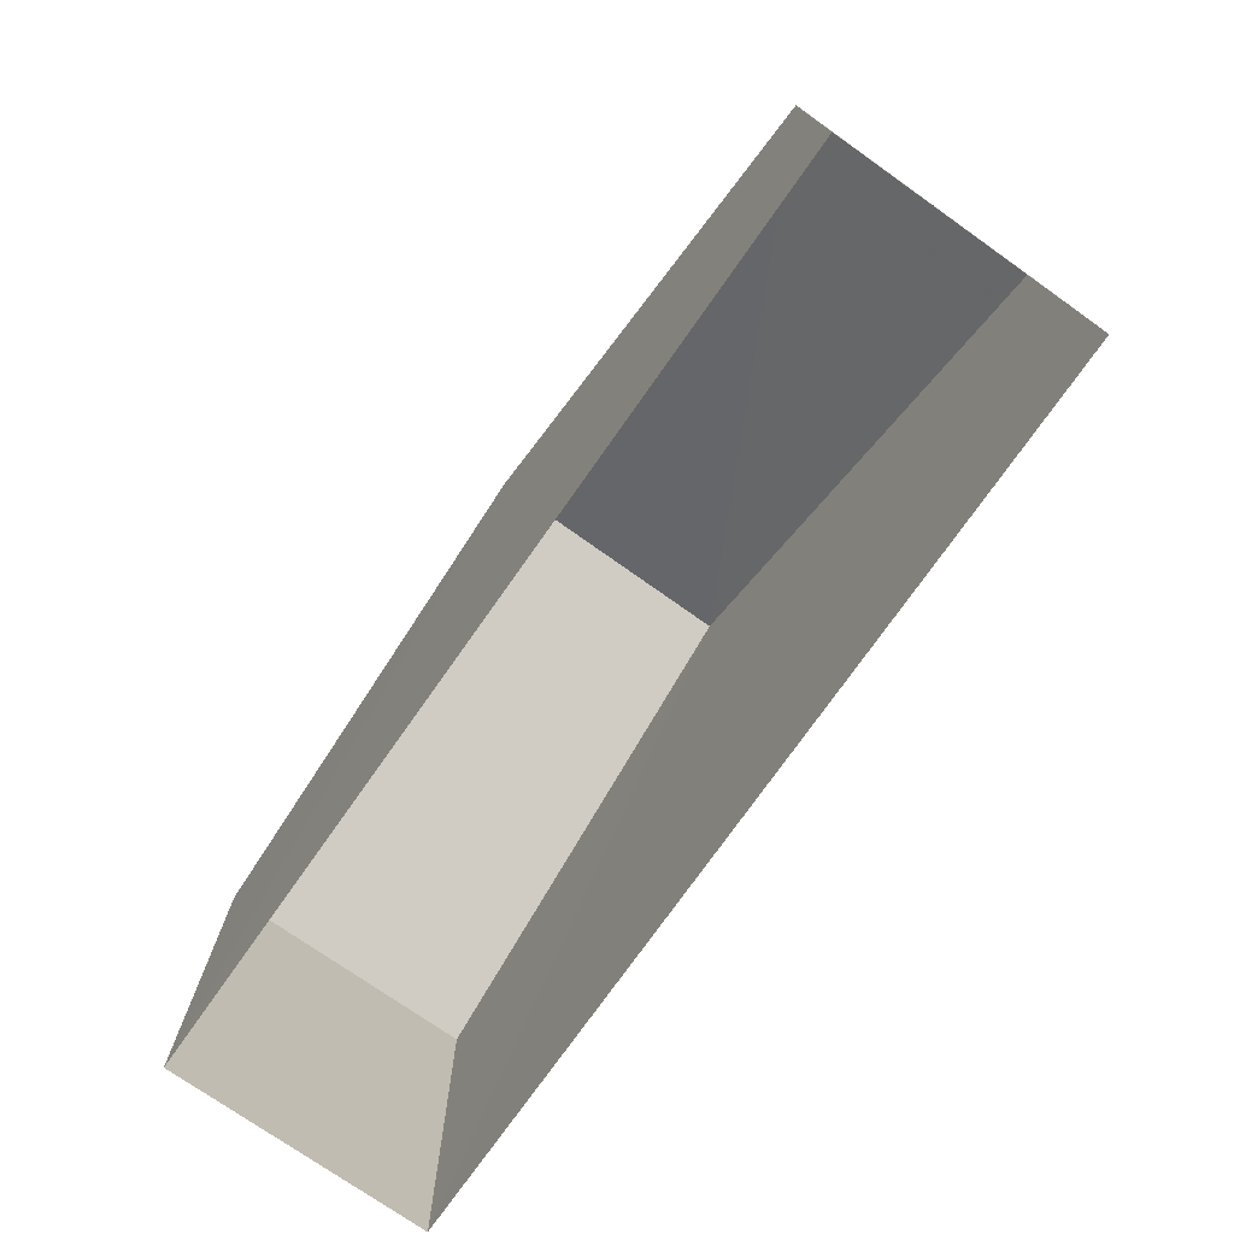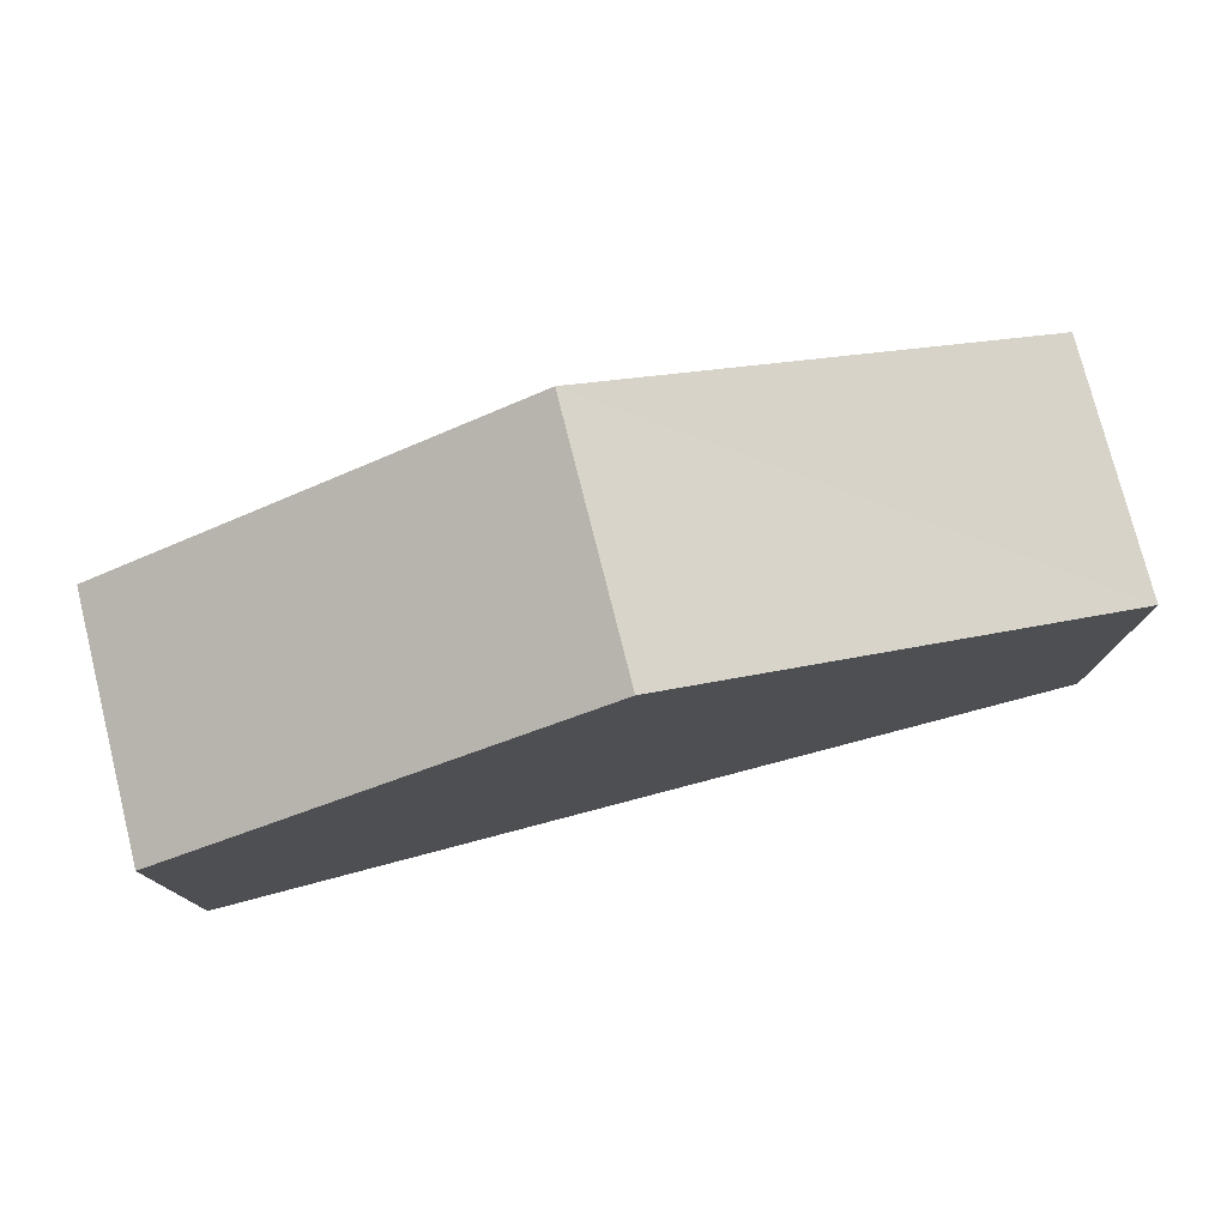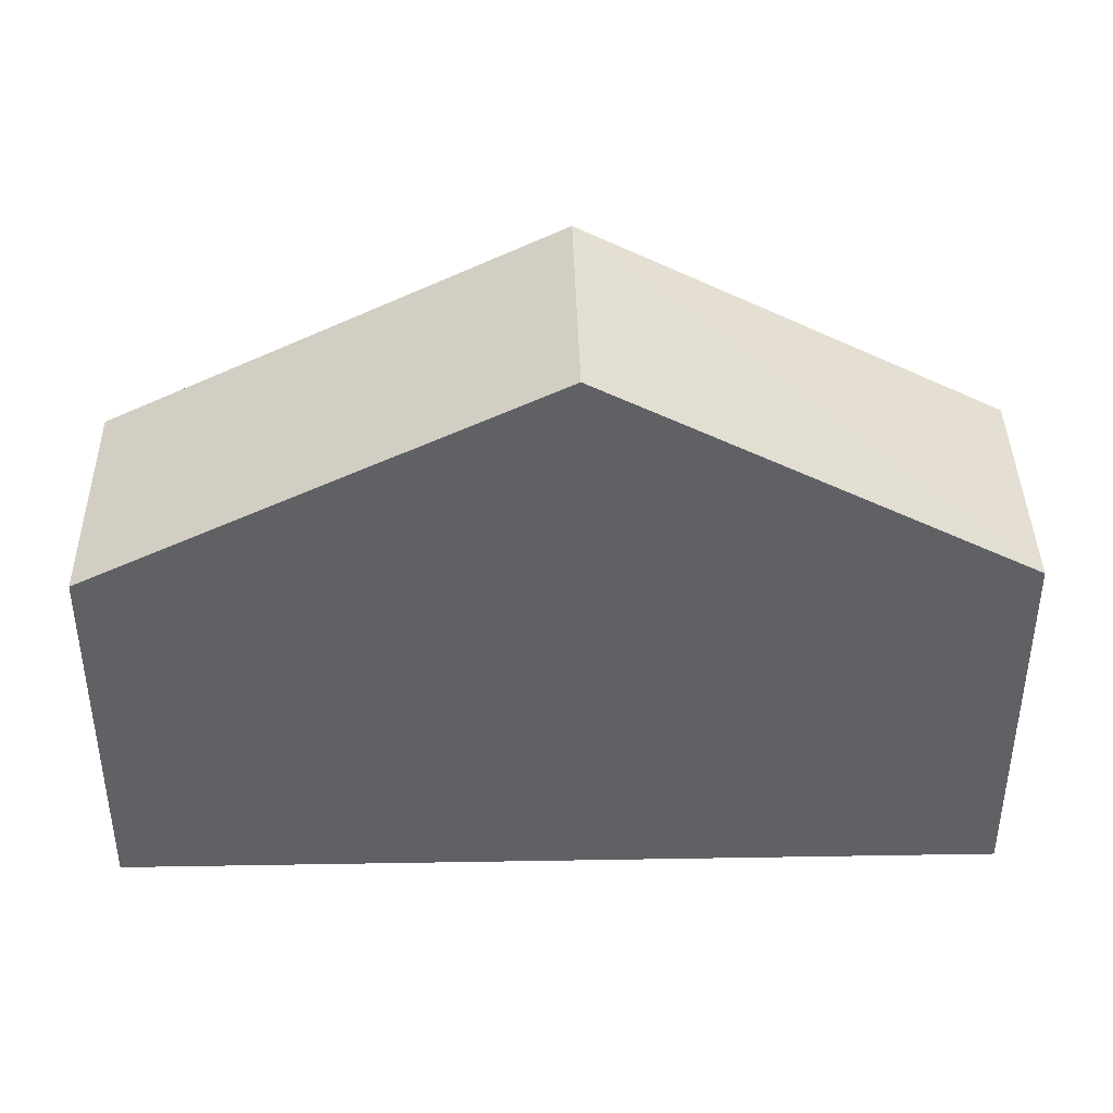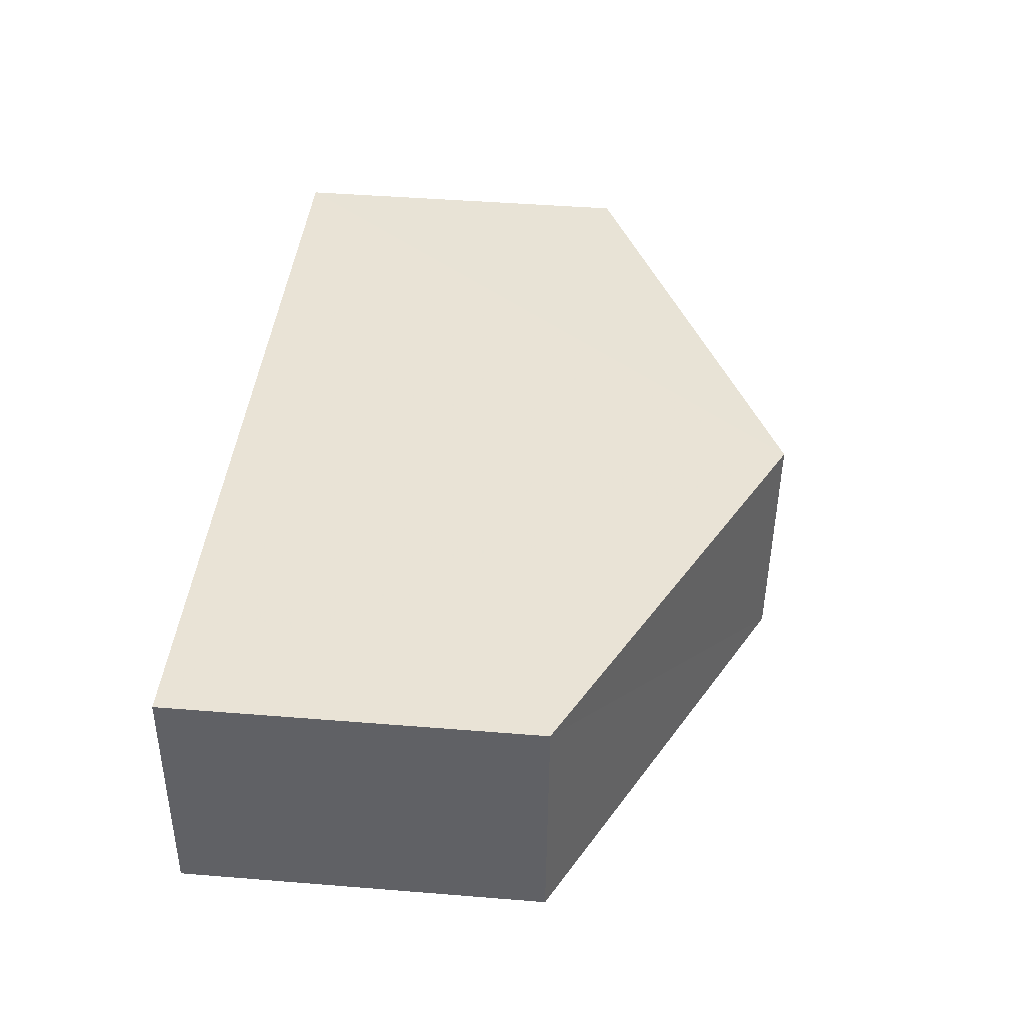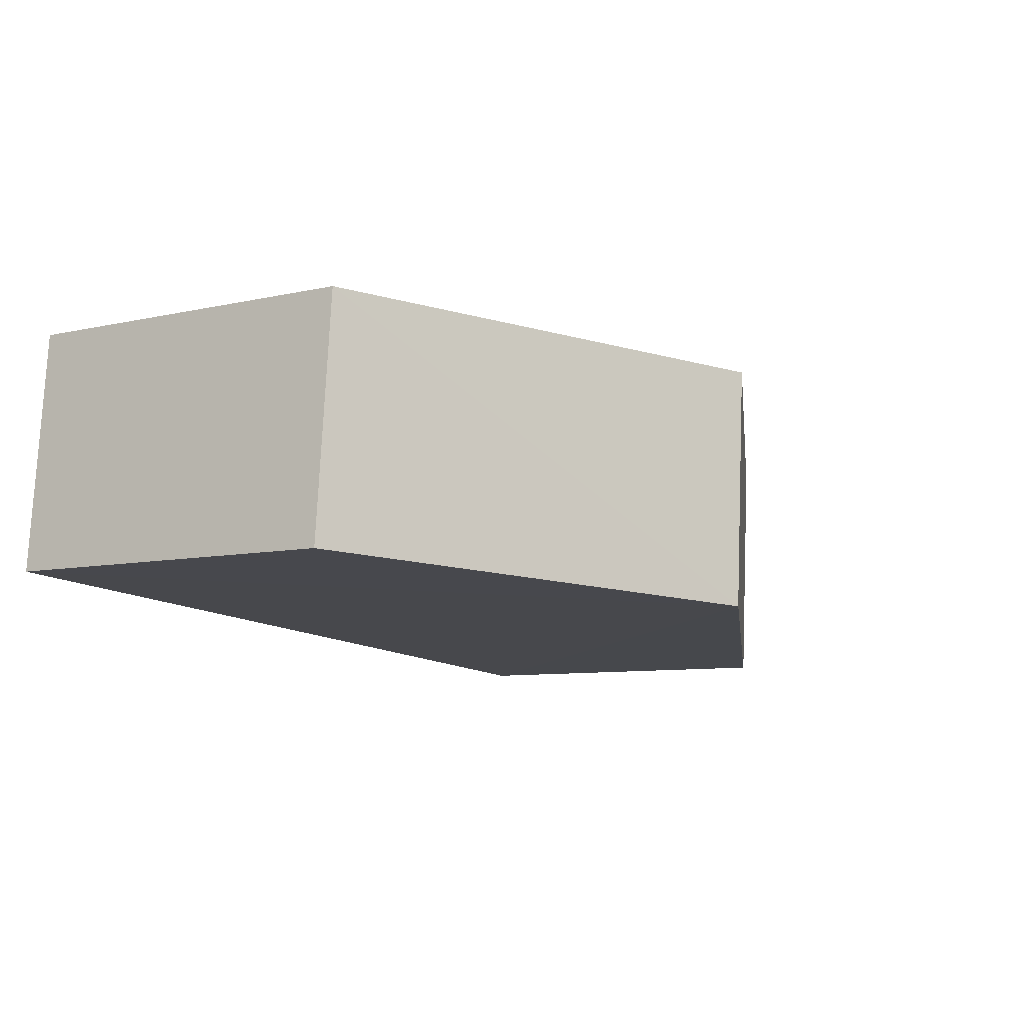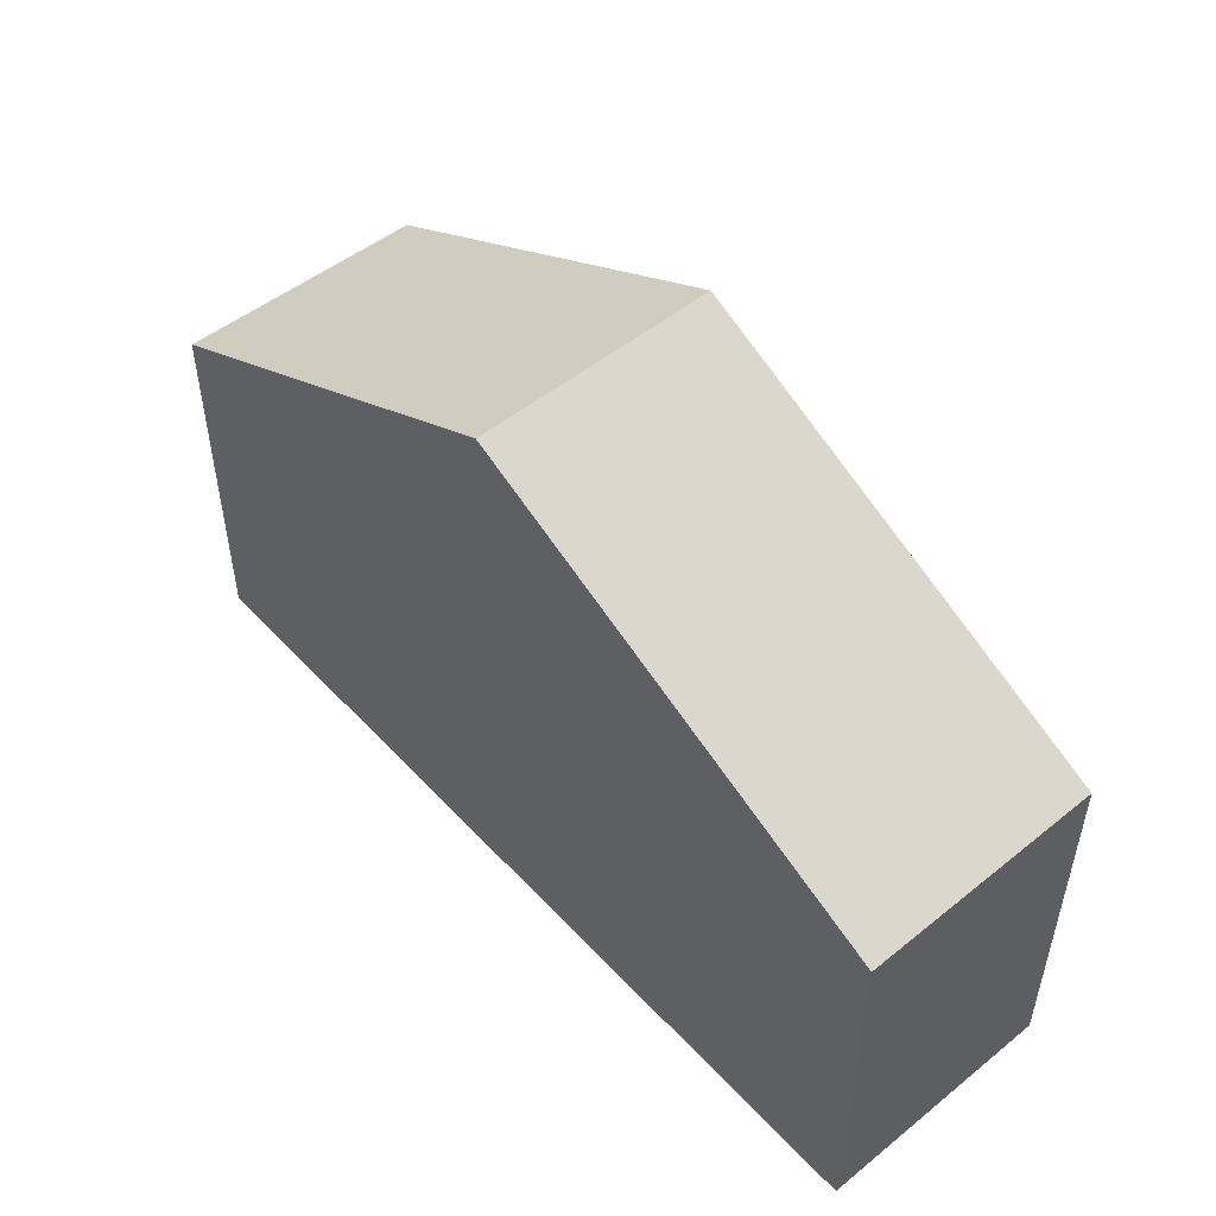
<metadata>
{"format":"obj","ext":"obj","renderer":"f3d","projection":"perspective","resolution":1024,"background":"white","views":[{"elev":-75.5,"azim":50.4,"up":"+Z"},{"elev":78.1,"azim":-19.0,"up":"+Z"},{"elev":39.7,"azim":174.5,"up":"+Z"},{"elev":46.1,"azim":-84.5,"up":"+Y"},{"elev":-7.9,"azim":-57.2,"up":"+Y"},{"elev":50.9,"azim":44.7,"up":"+Z"}]}
</metadata>
<code>
v -3.729e+05 -1.038e+05 29.45
v -3.729e+05 -1.038e+05 29.45
v -3.729e+05 -1.038e+05 29.45
v -3.729e+05 -1.038e+05 29.45
v -3.729e+05 -1.038e+05 35.08
v -3.729e+05 -1.038e+05 35.08
v -3.729e+05 -1.038e+05 38.37
v -3.729e+05 -1.038e+05 38.37
v -3.729e+05 -1.038e+05 35.08
v -3.729e+05 -1.038e+05 35.08
f 1 2 3
f 1 4 2
f 5 6 7
f 8 5 7
f 9 10 8
f 7 9 8
f 10 4 8
f 4 1 8
f 1 5 8
f 6 3 7
f 3 2 7
f 2 9 7
f 6 1 3
f 6 5 1
f 10 2 4
f 10 9 2

</code>
